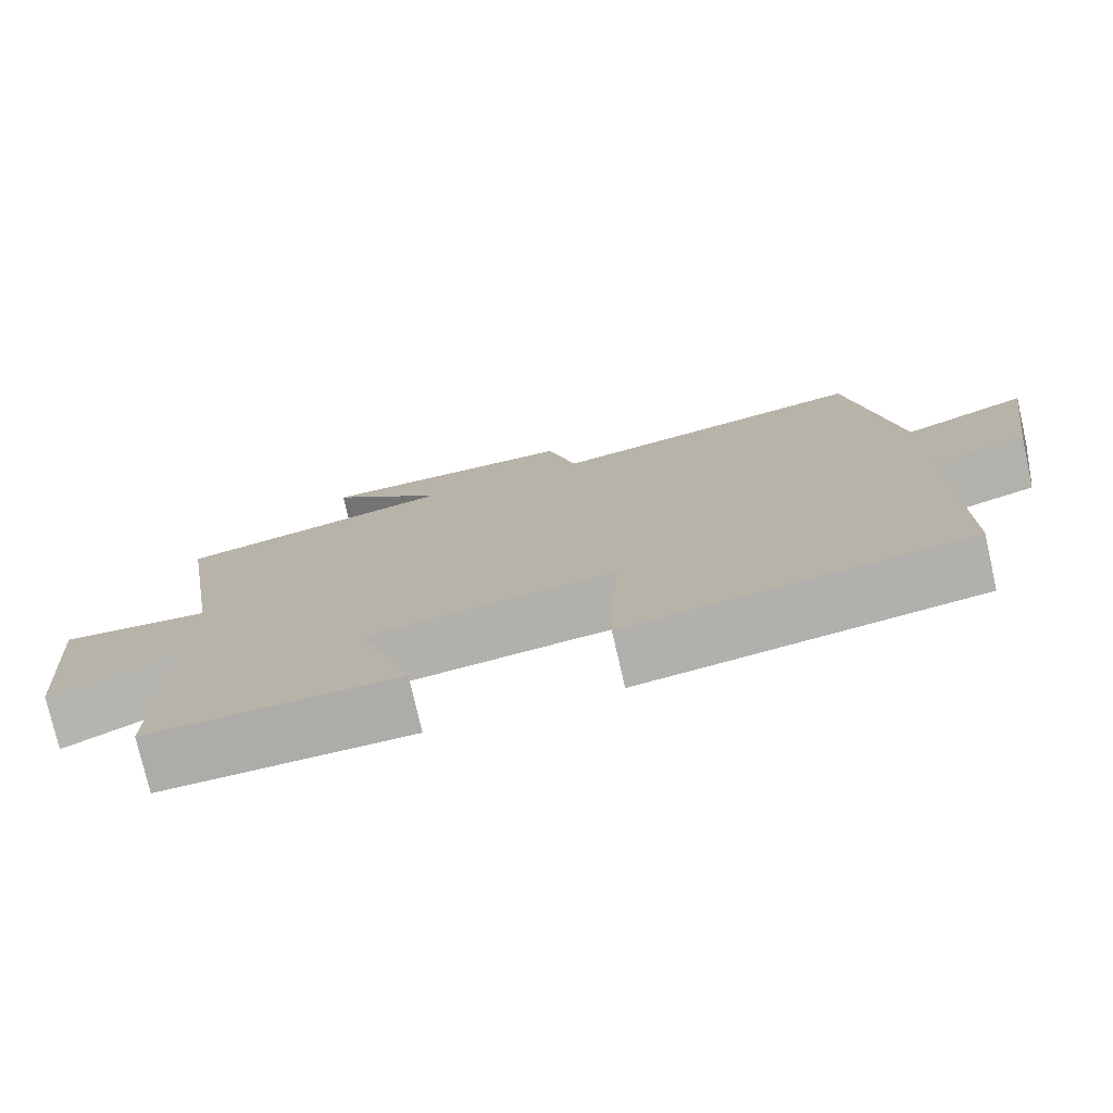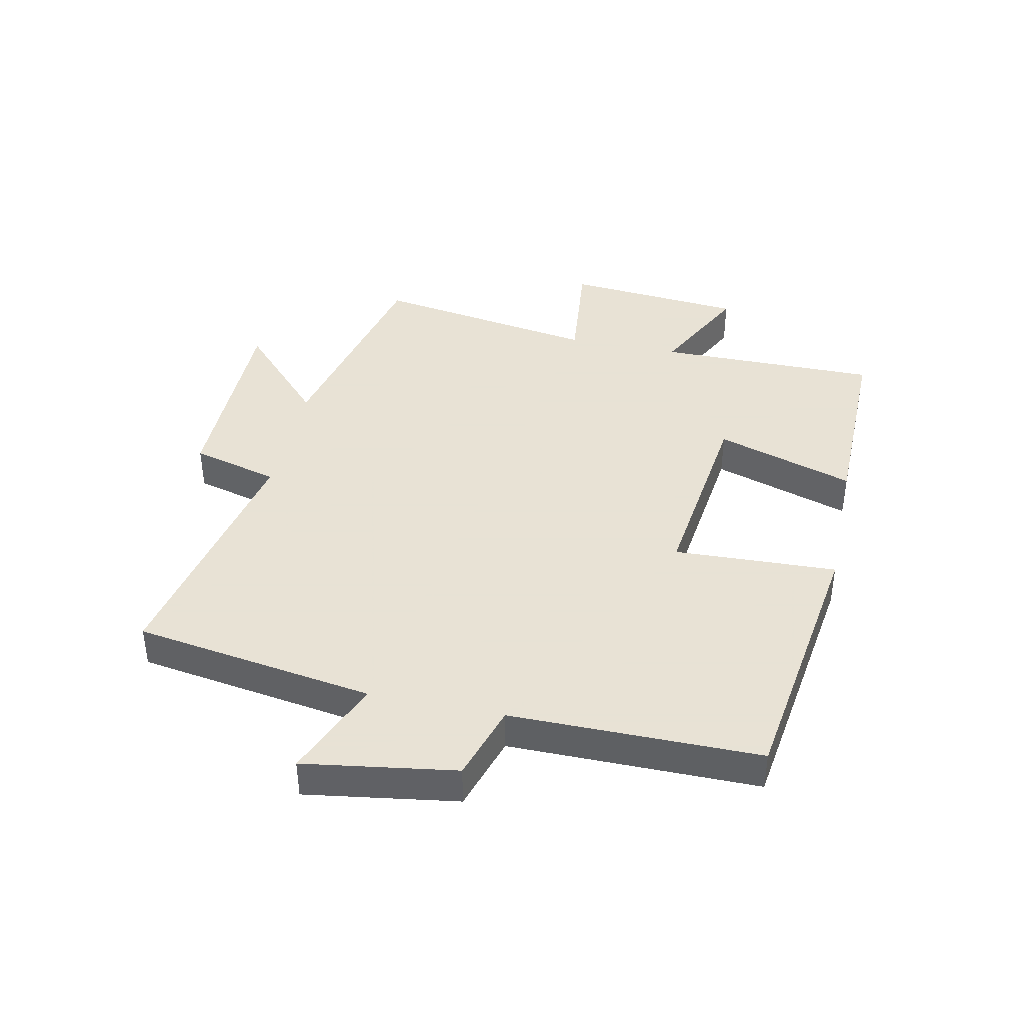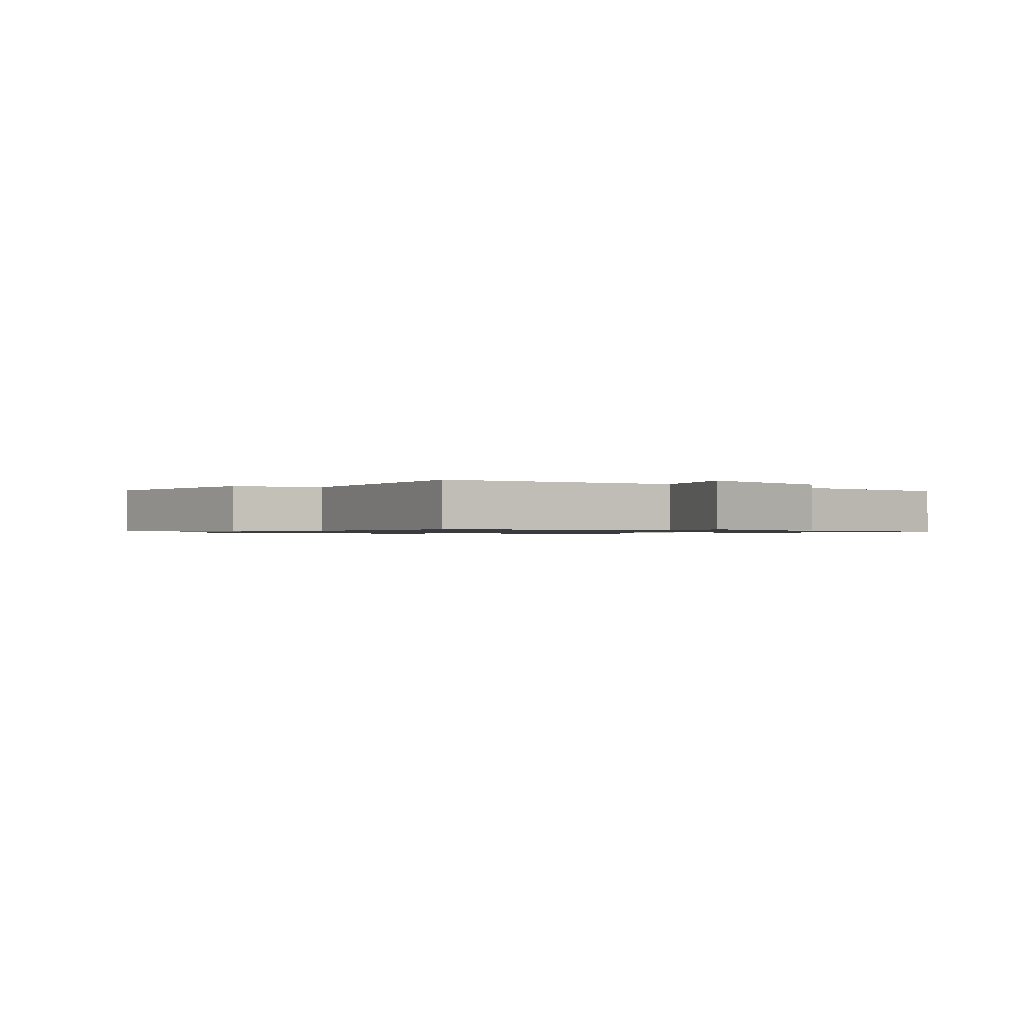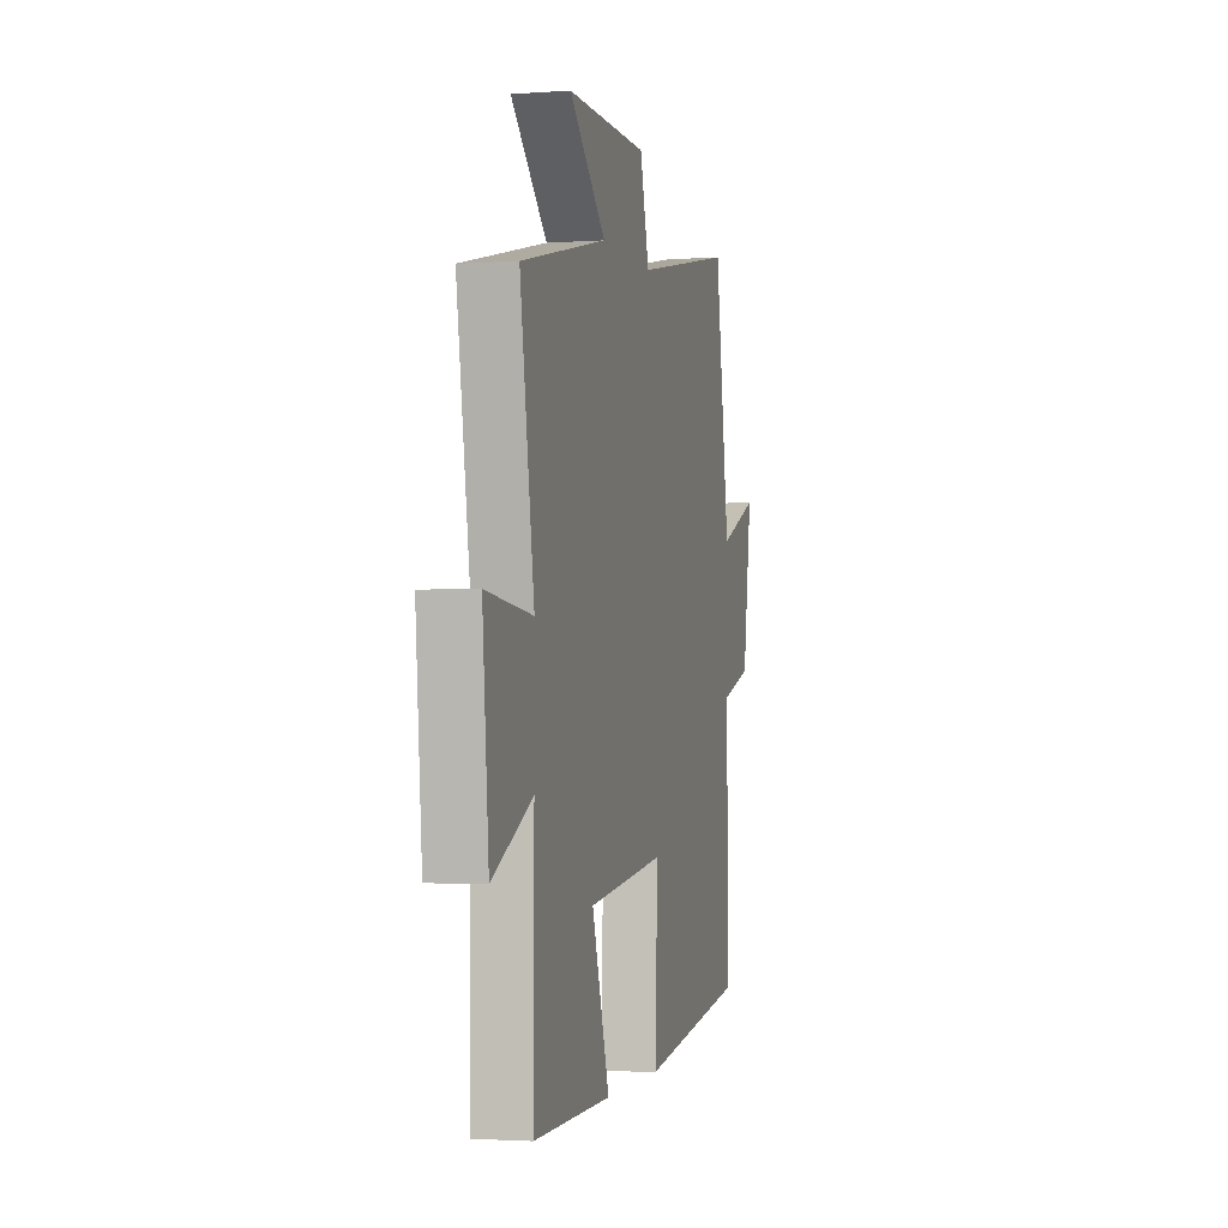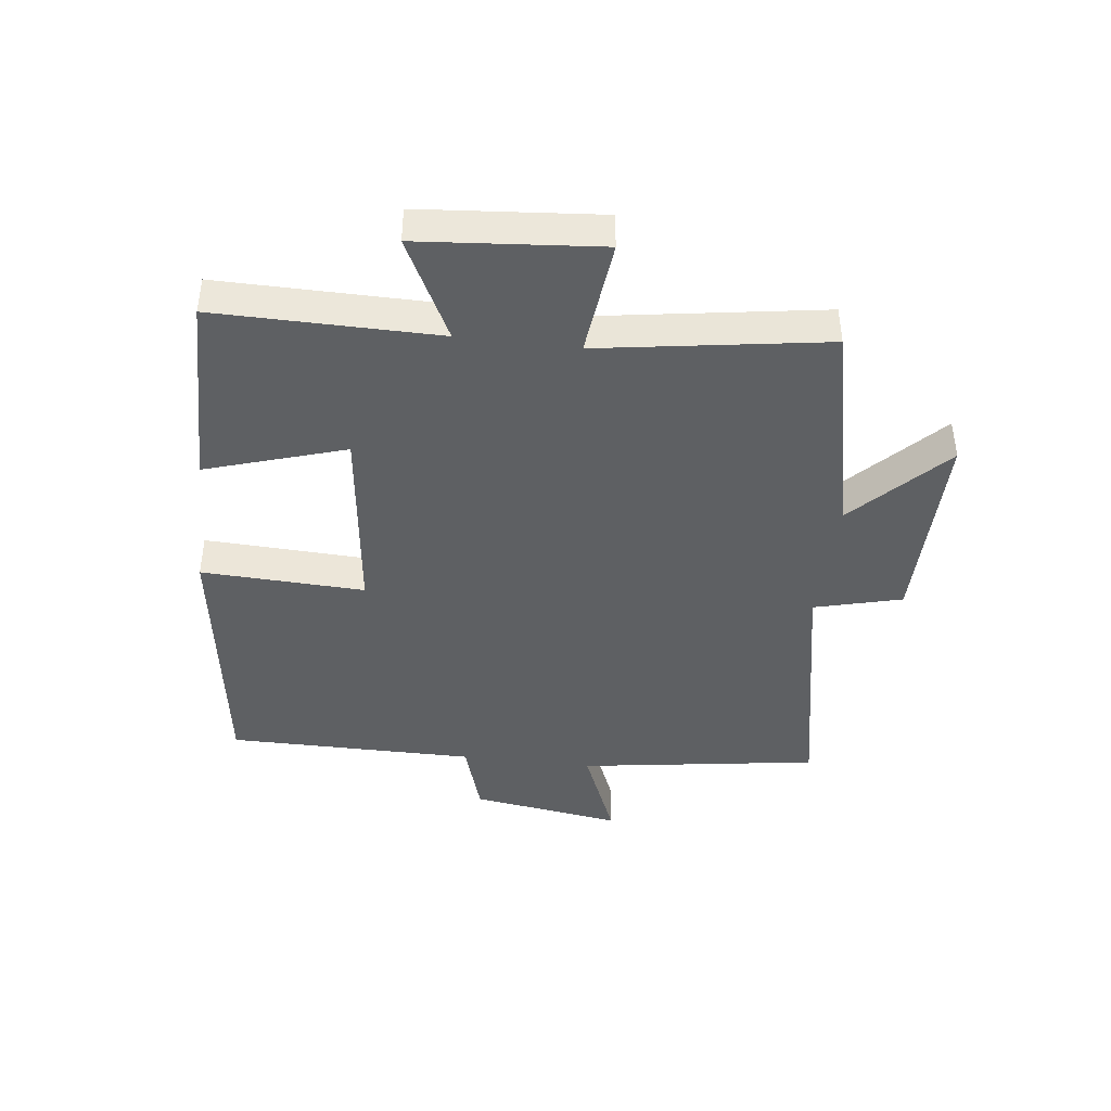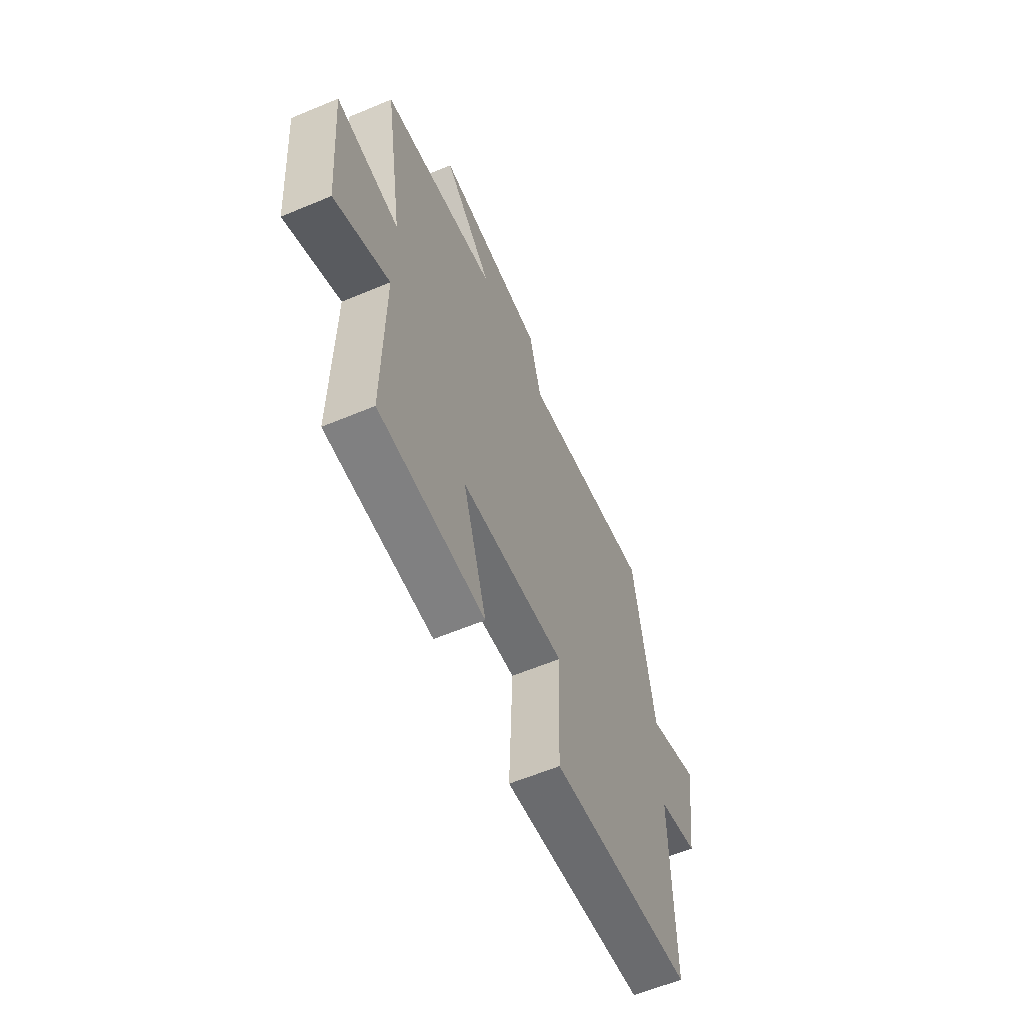
<metadata>
{"format":"obj","ext":"obj","renderer":"f3d","projection":"perspective","resolution":1024,"background":"white","views":[{"elev":-76.5,"azim":12.9,"up":"+Z"},{"elev":40.6,"azim":102.0,"up":"+Y"},{"elev":-0.9,"azim":49.7,"up":"+Y"},{"elev":-2.2,"azim":-75.9,"up":"+Z"},{"elev":-42.1,"azim":-97.1,"up":"+Y"},{"elev":-60.8,"azim":-66.9,"up":"+Z"}]}
</metadata>
<code>
v 0.44 0.07 0.584
v 0.5 0.07 0.191
v 0.663 0.07 0.258
v 0.625 0.07 0.01
v 0.5 0.07 -0.029
v 0.5 0.07 -0.436
v 0.058 0.07 -0.5
v 0.069 0.07 -0.233
v -0.253 0.07 -0.273
v -0.18 0.07 -0.5
v -0.502 0.07 -0.504
v -0.5 0.07 -0.141
v -0.666 0.07 -0.225
v -0.692 0.07 0.069
v -0.5 0.07 0.049
v -0.559 0.07 0.418
v -0.201 0.07 0.5
v -0.353 0.07 0.643
v -0.017 0.07 0.643
v 0.021 0.07 0.5
v 0.44 0 0.584
v 0.5 0 0.191
v 0.663 0 0.258
v 0.625 0 0.01
v 0.5 0 -0.029
v 0.5 0 -0.436
v 0.058 0 -0.5
v 0.069 0 -0.233
v -0.253 0 -0.273
v -0.18 0 -0.5
v -0.502 0 -0.504
v -0.5 0 -0.141
v -0.666 0 -0.225
v -0.692 0 0.069
v -0.5 0 0.049
v -0.559 0 0.418
v -0.201 0 0.5
v -0.353 0 0.643
v -0.017 0 0.643
v 0.021 0 0.5
f 17 18 19 20
f 15 16 17 20
f 15 20 1 2
f 12 13 14 15
f 12 15 2
f 9 10 11 12
f 8 9 12 2
f 5 6 7 8
f 5 8 2 3
f 3 4 5
f 40 39 38 37
f 40 37 36 35
f 22 21 40 35
f 35 34 33 32
f 22 35 32
f 32 31 30 29
f 22 32 29 28
f 28 27 26 25
f 23 22 28 25
f 25 24 23
f 1 21 22 2
f 2 22 23 3
f 3 23 24 4
f 4 24 25 5
f 5 25 26 6
f 6 26 27 7
f 7 27 28 8
f 8 28 29 9
f 9 29 30 10
f 10 30 31 11
f 11 31 32 12
f 12 32 33 13
f 13 33 34 14
f 14 34 35 15
f 15 35 36 16
f 16 36 37 17
f 17 37 38 18
f 18 38 39 19
f 19 39 40 20
f 20 40 21 1

</code>
